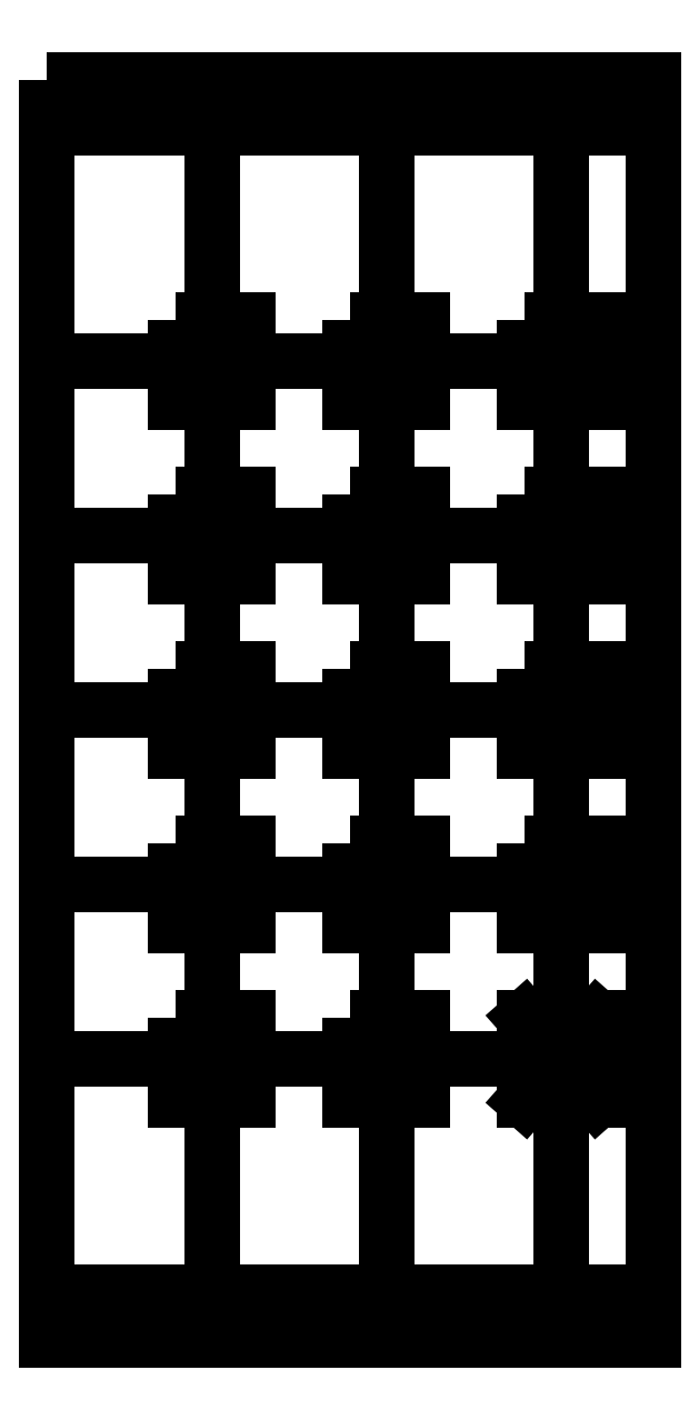
<metadata>
{"format":"dxf","ext":"dxf","renderer":"ezdxf+matplotlib","layout":"modelspace","background":"white","min_lineweight":24,"dpi":150}
</metadata>
<code>
0
SECTION
2
ENTITIES
0
LWPOLYLINE
8
0
90
4
70
1
43
0
10
-125
20
260
10
-125
20
-260
10
125
20
-260
10
125
20
260
0
LINE
8
0
10
-57
20
-260
30
0
11
-57
21
260
31
0
0
LINE
8
0
10
15
20
-260
30
0
11
15
21
260
31
0
0
LINE
8
0
10
87
20
-260
30
0
11
87
21
260
31
0
0
LINE
8
0
10
125
20
-144
30
0
11
-125
21
-144
31
0
0
LINE
8
0
10
125
20
-72
30
0
11
-125
21
-72
31
0
0
LINE
8
0
10
125
20
4.441e-15
30
0
11
-125
21
0
31
0
0
LINE
8
0
10
125
20
72
30
0
11
-125
21
72
31
0
0
LINE
8
0
10
125
20
144
30
0
11
-125
21
144
31
0
0
LINE
8
0
10
125
20
-240
30
0
11
-125
21
-240
31
0
0
LINE
8
0
10
125
20
240
30
0
11
-125
21
240
31
0
0
LINE
8
0
10
102
20
-161
30
0
11
72
21
-161
31
0
0
LINE
8
0
10
72
20
-161
30
0
11
72
21
-127
31
0
0
LINE
8
0
10
72
20
-127
30
0
11
102
21
-127
31
0
0
LINE
8
0
10
102
20
-127
30
0
11
102
21
-161
31
0
0
LINE
8
0
10
102
20
-161
30
0
11
72
21
-127
31
0
0
LINE
8
0
10
72
20
-161
30
0
11
102
21
-127
31
0
0
LWPOLYLINE
8
0
90
4
70
1
43
0
10
72
20
-55
10
72
20
-89
10
102
20
-89
10
102
20
-55
0
LWPOLYLINE
8
0
90
4
70
1
43
0
10
72
20
17
10
72
20
-17
10
102
20
-17
10
102
20
17
0
LWPOLYLINE
8
0
90
4
70
1
43
0
10
72
20
89
10
72
20
55
10
102
20
55
10
102
20
89
0
LWPOLYLINE
8
0
90
4
70
1
43
0
10
72
20
161
10
72
20
127
10
102
20
127
10
102
20
161
0
LWPOLYLINE
8
0
90
4
70
1
43
0
10
-3.596e-14
20
-127
10
-2.665e-14
20
-161
10
30
20
-161
10
30
20
-127
0
LWPOLYLINE
8
0
90
4
70
1
43
0
10
-3.596e-14
20
-55
10
-2.665e-14
20
-89
10
30
20
-89
10
30
20
-55
0
LWPOLYLINE
8
0
90
4
70
1
43
0
10
-3.596e-14
20
17
10
-2.665e-14
20
-17
10
30
20
-17
10
30
20
17
0
LWPOLYLINE
8
0
90
4
70
1
43
0
10
-3.596e-14
20
89
10
-2.665e-14
20
55
10
30
20
55
10
30
20
89
0
LWPOLYLINE
8
0
90
4
70
1
43
0
10
-3.596e-14
20
161
10
-2.665e-14
20
127
10
30
20
127
10
30
20
161
0
LWPOLYLINE
8
0
90
4
70
1
43
0
10
-72
20
-127
10
-72
20
-161
10
-42
20
-161
10
-42
20
-127
0
LWPOLYLINE
8
0
90
4
70
1
43
0
10
-72
20
-55
10
-72
20
-89
10
-42
20
-89
10
-42
20
-55
0
LWPOLYLINE
8
0
90
4
70
1
43
0
10
-72
20
17
10
-72
20
-17
10
-42
20
-17
10
-42
20
17
0
LWPOLYLINE
8
0
90
4
70
1
43
0
10
-72
20
89
10
-72
20
55
10
-42
20
55
10
-42
20
89
0
LWPOLYLINE
8
0
90
4
70
1
43
0
10
-72
20
161
10
-72
20
127
10
-42
20
127
10
-42
20
161
0
ENDSEC
0
EOF

</code>
